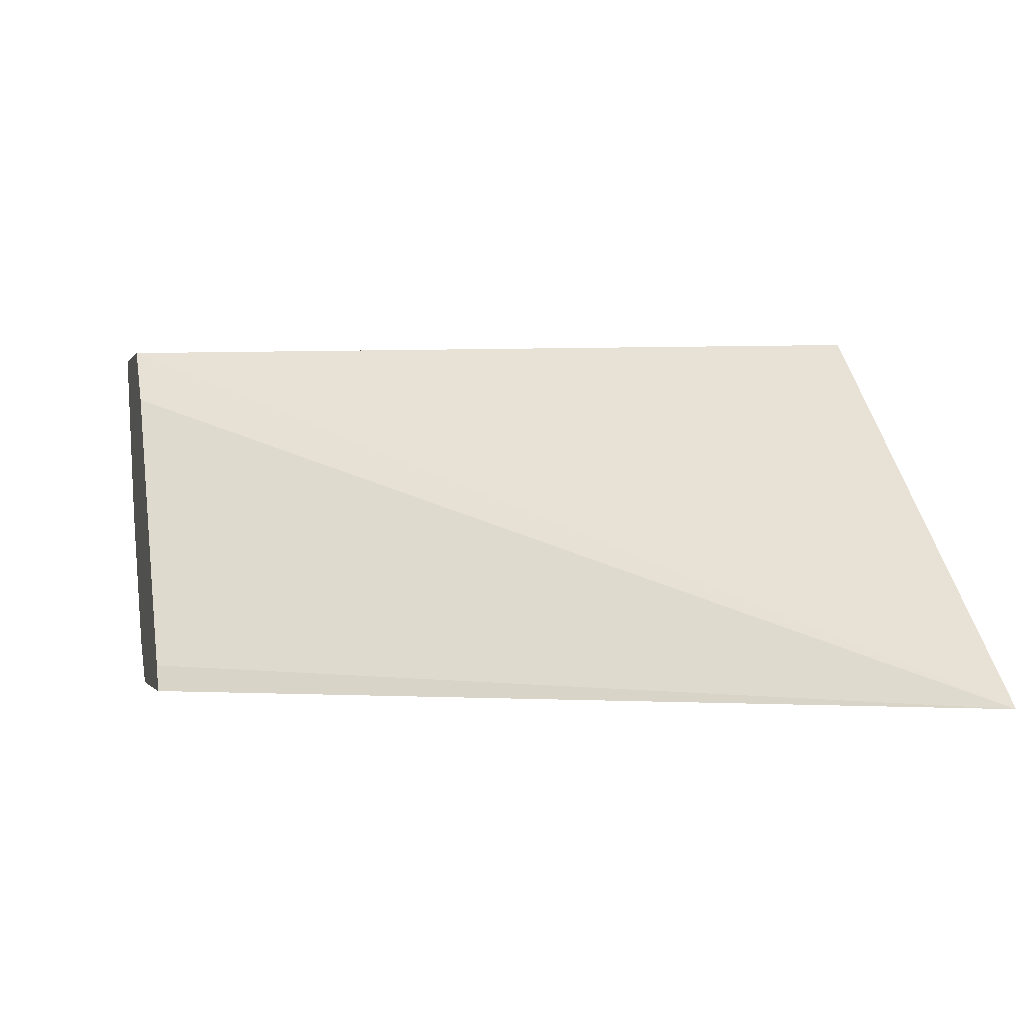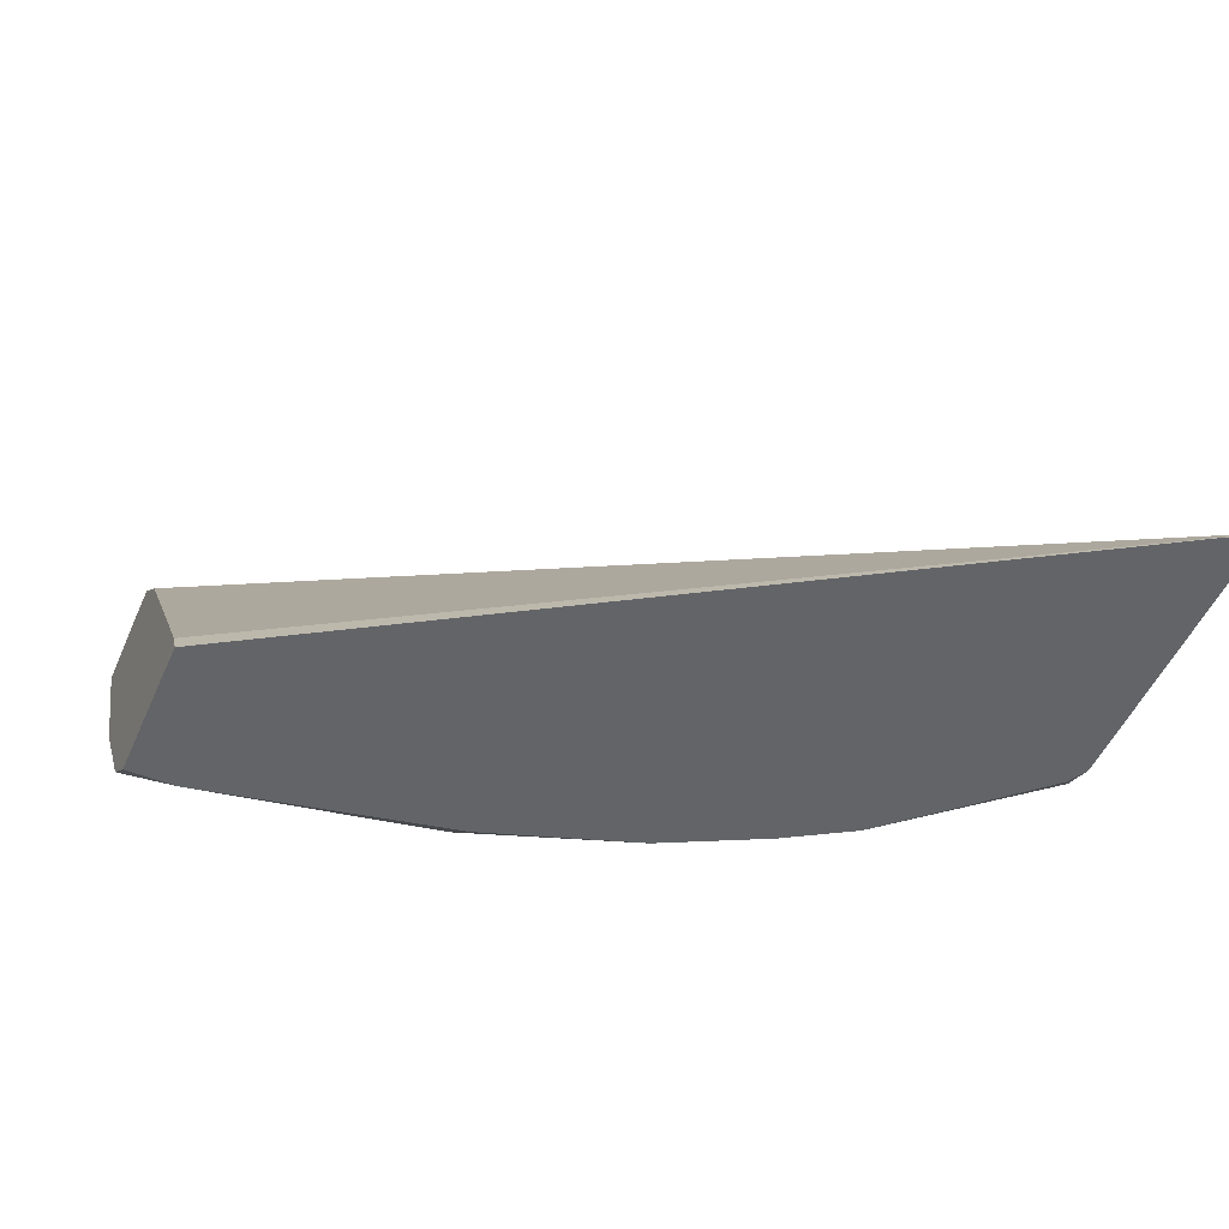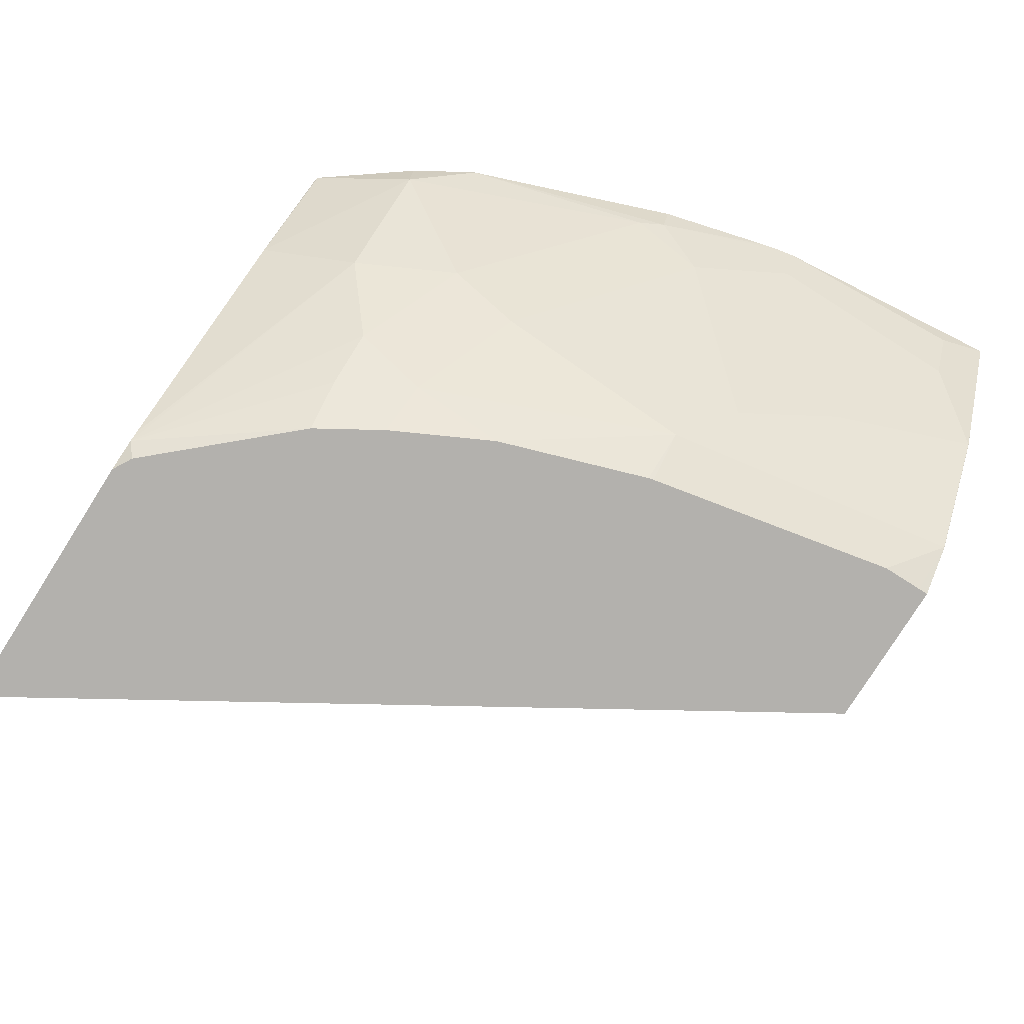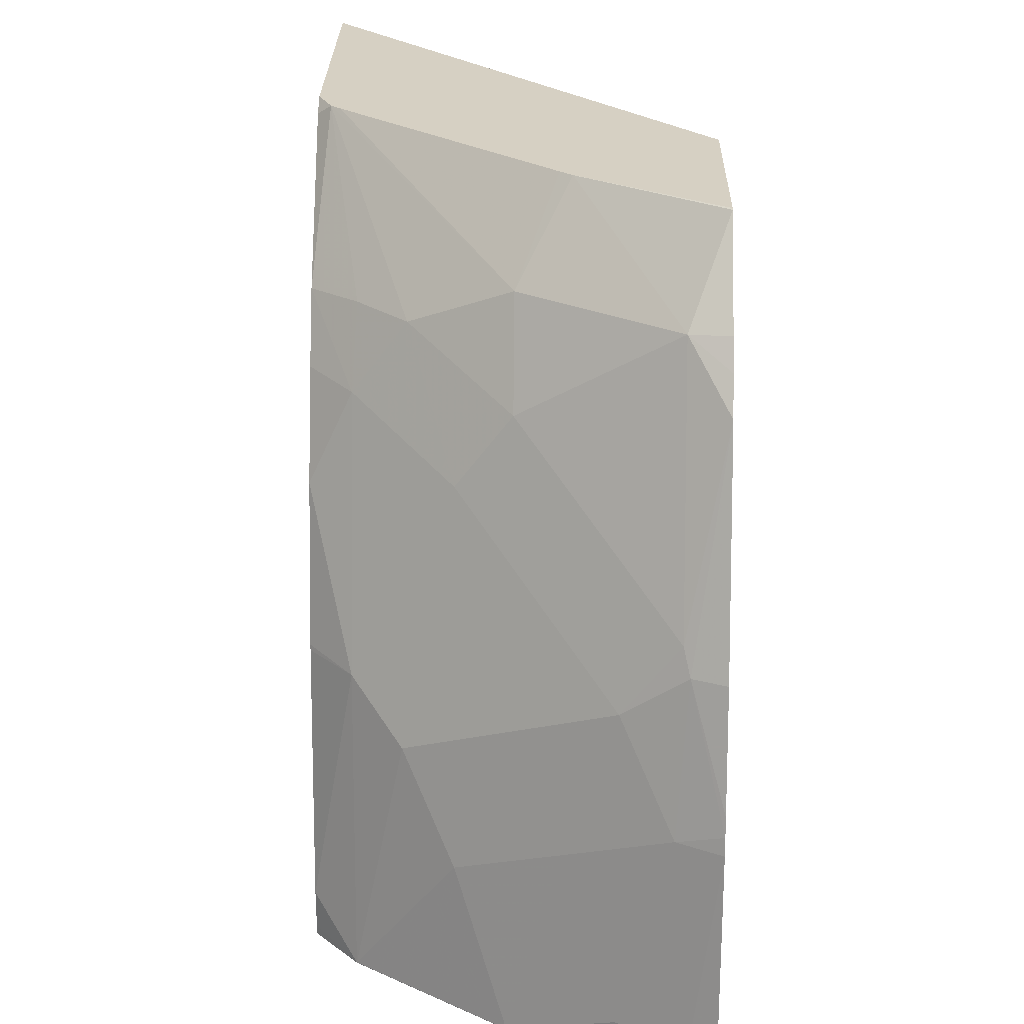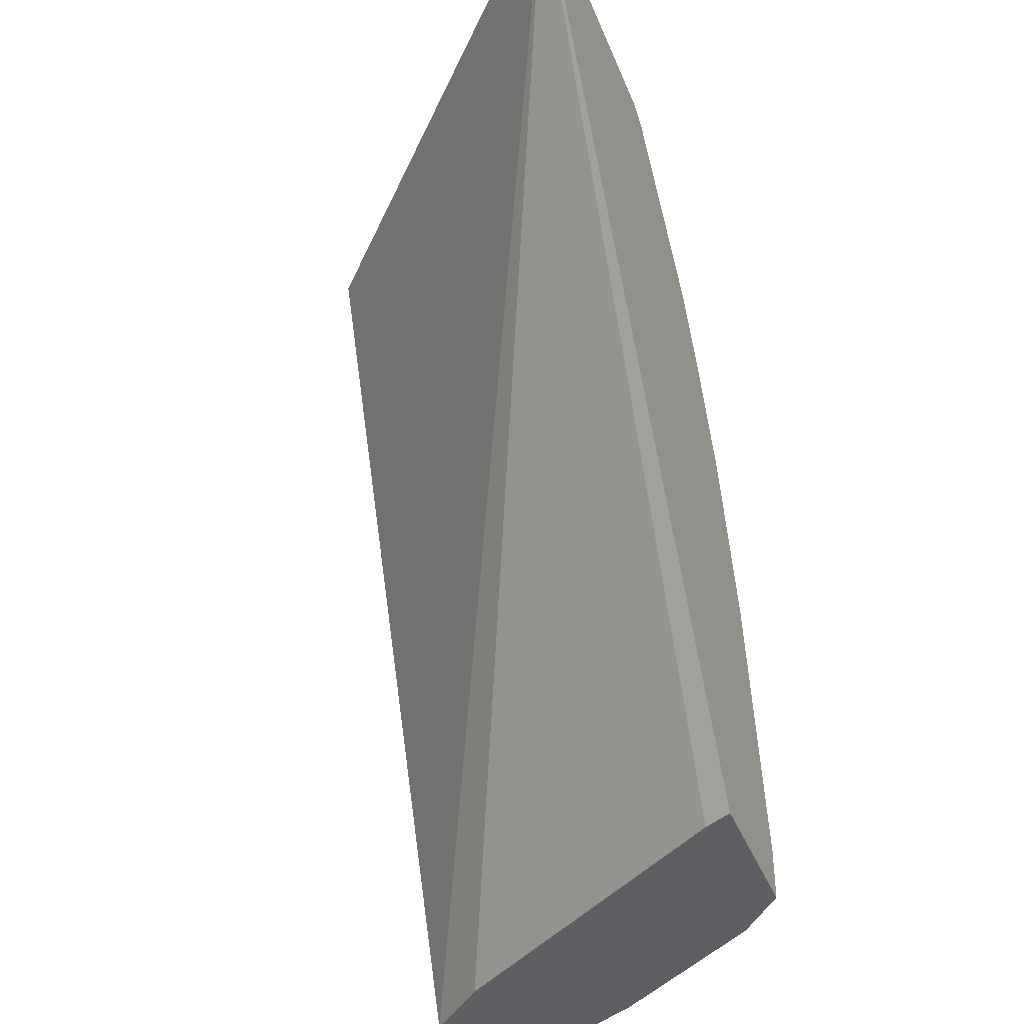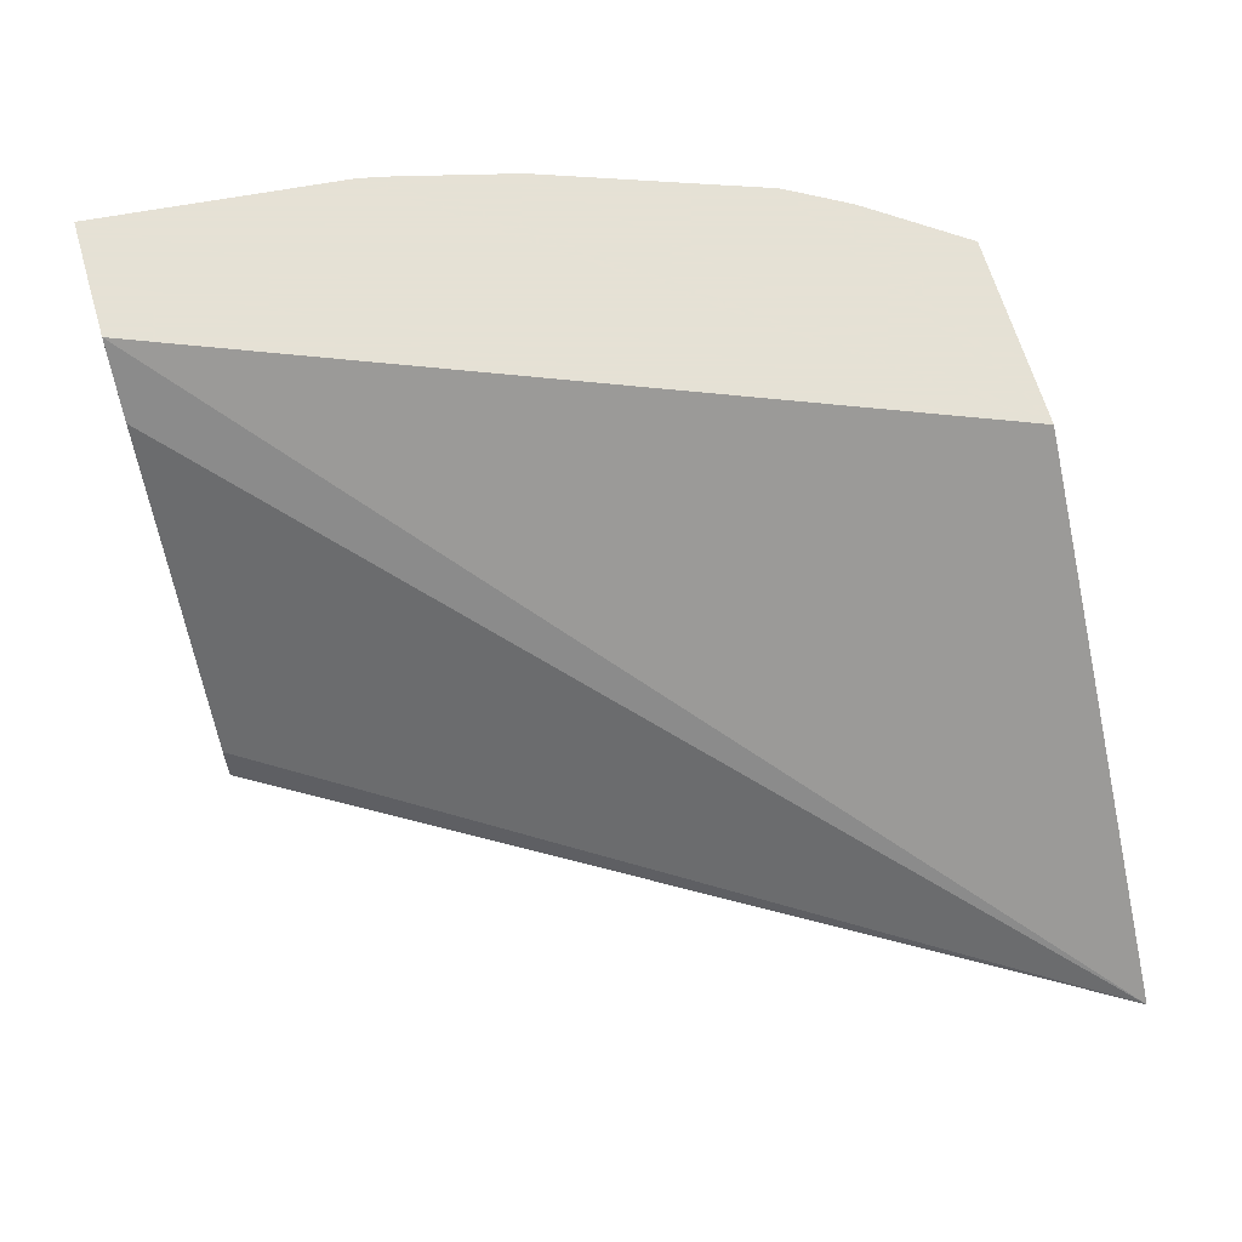
<metadata>
{"format":"obj","ext":"obj","renderer":"f3d","projection":"perspective","resolution":1024,"background":"white","views":[{"elev":-0.8,"azim":-105.1,"up":"+Y"},{"elev":-51.1,"azim":-113.5,"up":"+Y"},{"elev":-79.3,"azim":57.7,"up":"+Y"},{"elev":26.5,"azim":91.0,"up":"+Z"},{"elev":-41.0,"azim":-69.3,"up":"+Z"},{"elev":64.9,"azim":-106.3,"up":"+Y"}]}
</metadata>
<code>
v 0.372 -0.7906 -9.275e-05
v 0.3827 -0.8012 -9.275e-05
v 0.3666 -0.8012 -2.8e-06
v 0.1817 -0.8012 0.3062
v 0.4118 -0.7308 -9.275e-05
v 0.4225 -0.8012 -9.275e-05
v 0.2936 -0.8012 0.3062
v 0.3475 -0.6473 0.3062
v 0.4735 -0.6473 -2.8e-06
v 0.4517 -0.671 -9.275e-05
v 0.445 -0.7839 -9.275e-05
v 0.4264 -0.8012 -6.277e-05
v 0.3017 -0.8012 0.3016
v 0.3062 -0.7955 0.3062
v 0.4248 -0.6473 0.3062
v 0.4877 -0.6473 -9.275e-05
v 0.4716 -0.6511 -9.275e-05
v 0.4451 -0.7839 2.718e-05
v 0.4849 -0.7241 -9.275e-05
v 0.4264 -0.8012 0.003835
v 0.3505 -0.8012 0.2474
v 0.3098 -0.7917 0.3062
v 0.3687 -0.7822 0.2491
v 0.3886 -0.7623 0.2491
v 0.4085 -0.7224 0.269
v 0.3899 -0.7018 0.3062
v 0.4254 -0.6473 0.3058
v 0.4971 -0.6473 -9.275e-05
v 0.4251 -0.7839 0.1196
v 0.4264 -0.8012 0.01994
v 0.4849 -0.7241 2.718e-05
v 0.465 -0.744 0.05981
v 0.4451 -0.7639 0.09966
v 0.4916 -0.7108 -9.275e-05
v 0.3661 -0.8012 0.2214
v 0.3853 -0.7839 0.2192
v 0.3859 -0.7065 0.3062
v 0.4251 -0.744 0.1993
v 0.4284 -0.7224 0.2292
v 0.4484 -0.6626 0.269
v 0.452 -0.6473 0.2699
v 0.5234 -0.6473 -2.8e-06
v 0.5181 -0.6577 -9.275e-05
v 0.4059 -0.8012 0.1218
v 0.4065 -0.8012 0.1196
v 0.465 -0.7241 0.1196
v 0.4451 -0.7241 0.1794
v 0.386 -0.8012 0.1815
v 0.4982 -0.6976 -9.275e-05
v 0.5049 -0.6842 0.01994
v 0.5049 -0.6643 0.09966
v 0.4849 -0.7042 0.07972
v 0.4849 -0.6842 0.1395
v 0.4882 -0.6626 0.1694
v 0.4665 -0.6473 0.2455
v 0.4585 -0.6473 0.2591
v 0.5134 -0.6473 0.09966
v 0.5181 -0.6577 0.01994
v 0.5121 -0.6473 0.1066
v 0.4932 -0.6602 0.1594
v 0.4984 -0.6473 0.1594
v 0.5103 -0.6473 0.114
f 27 40 41
f 28 42 43
f 29 44 45
f 29 45 30
f 29 33 46
f 29 47 38
f 26 40 27
f 29 38 36
f 29 36 48
f 29 48 44
f 31 34 49
f 29 46 47
f 25 26 37
f 18 30 20
f 25 39 40
f 24 39 25
f 24 38 39
f 24 36 38
f 23 36 24
f 22 25 37
f 21 35 36
f 19 34 31
f 18 33 29
f 18 32 33
f 18 31 32
f 31 49 50
f 25 40 26
f 31 50 51
f 46 53 47
f 31 52 32
f 18 29 30
f 60 62 61
f 59 62 60
f 55 60 61
f 54 60 55
f 53 60 54
f 51 60 53
f 51 59 60
f 51 57 59
f 50 57 51
f 50 58 57
f 46 51 53
f 46 52 51
f 42 49 43
f 42 50 49
f 42 58 50
f 42 57 58
f 40 56 41
f 40 55 56
f 40 54 55
f 39 54 40
f 39 53 54
f 39 47 53
f 38 47 39
f 35 48 36
f 32 46 33
f 32 52 46
f 31 51 52
f 15 26 27
f 21 36 23
f 14 24 25
f 4 7 14
f 2 4 3
f 2 7 4
f 2 13 7
f 2 21 13
f 2 35 21
f 2 48 35
f 2 44 48
f 2 45 44
f 2 30 45
f 2 20 30
f 2 12 20
f 2 6 12
f 1 6 2
f 1 11 6
f 1 19 11
f 1 34 19
f 1 49 34
f 1 43 49
f 1 28 43
f 1 16 28
f 1 10 17
f 1 5 10
f 1 4 5
f 1 3 4
f 1 2 3
f 14 25 22
f 4 14 22
f 4 22 37
f 1 17 16
f 4 26 15
f 14 23 24
f 4 37 26
f 14 21 23
f 13 21 14
f 11 31 18
f 11 19 31
f 11 18 12
f 9 17 10
f 9 16 17
f 8 16 9
f 8 28 16
f 8 42 28
f 8 57 42
f 12 18 20
f 8 62 59
f 8 59 57
f 4 15 8
f 4 9 10
f 6 11 12
f 7 13 14
f 4 10 5
f 8 27 41
f 8 41 56
f 8 56 55
f 8 55 61
f 8 61 62
f 8 15 27
f 4 8 9

</code>
